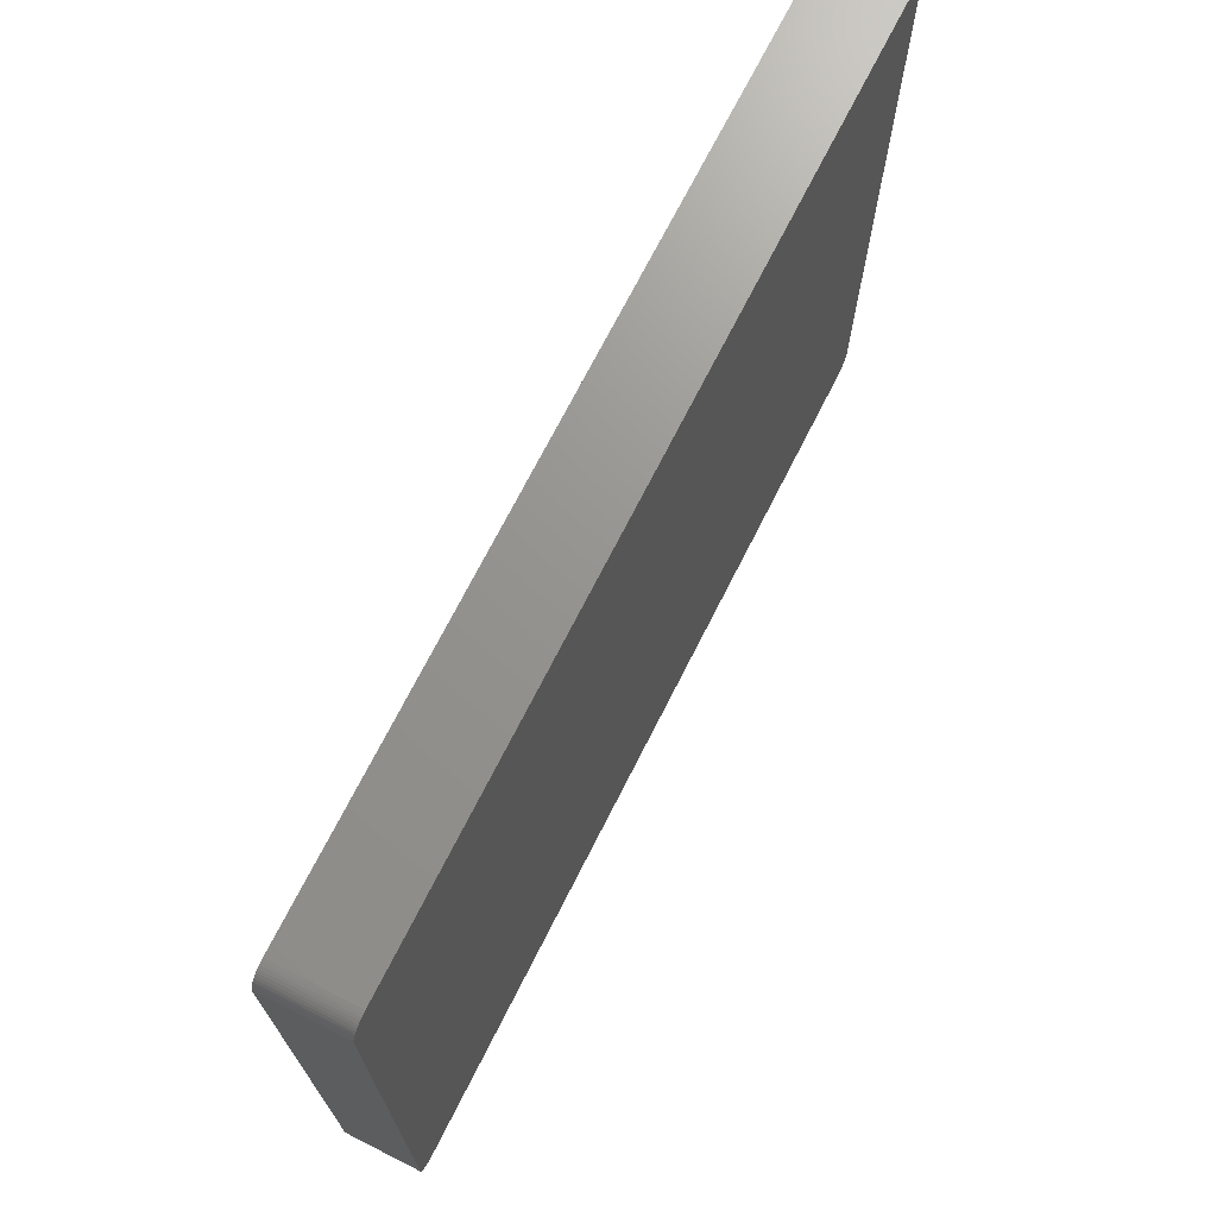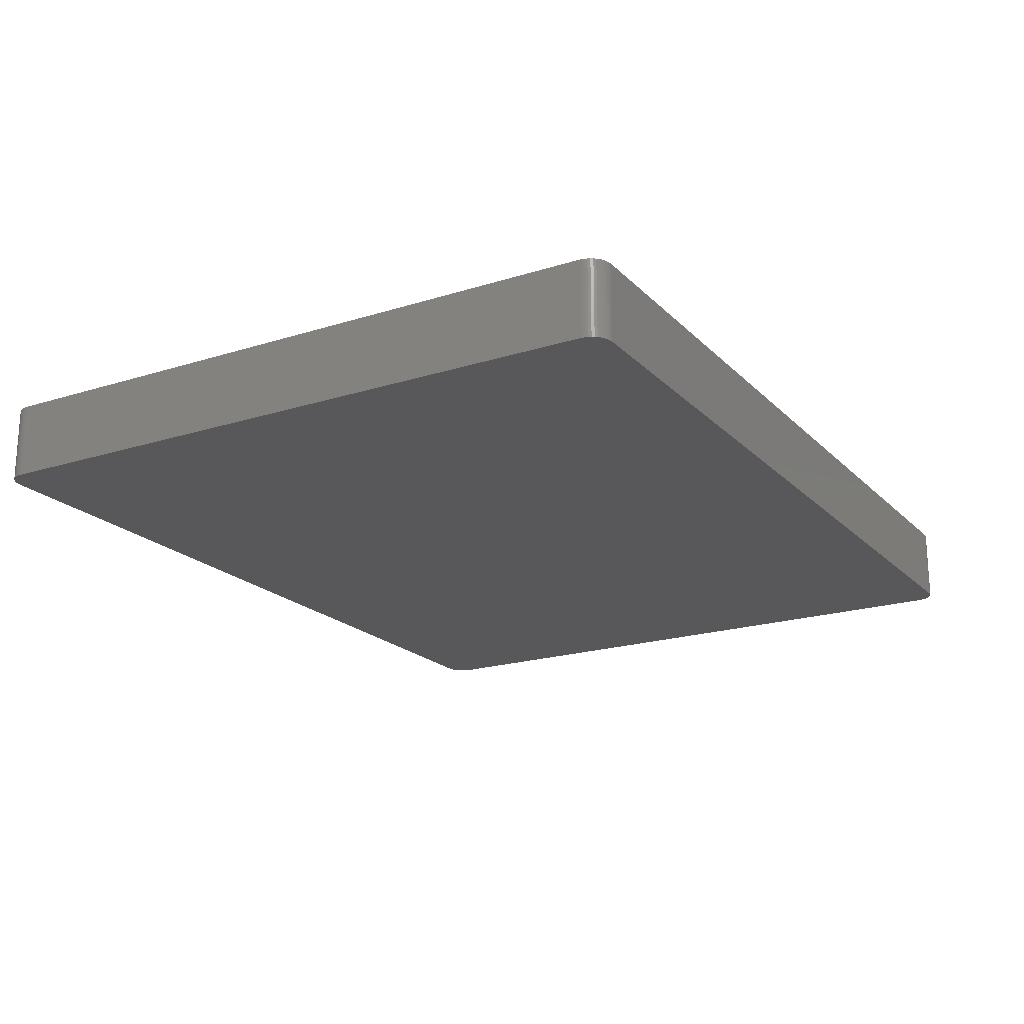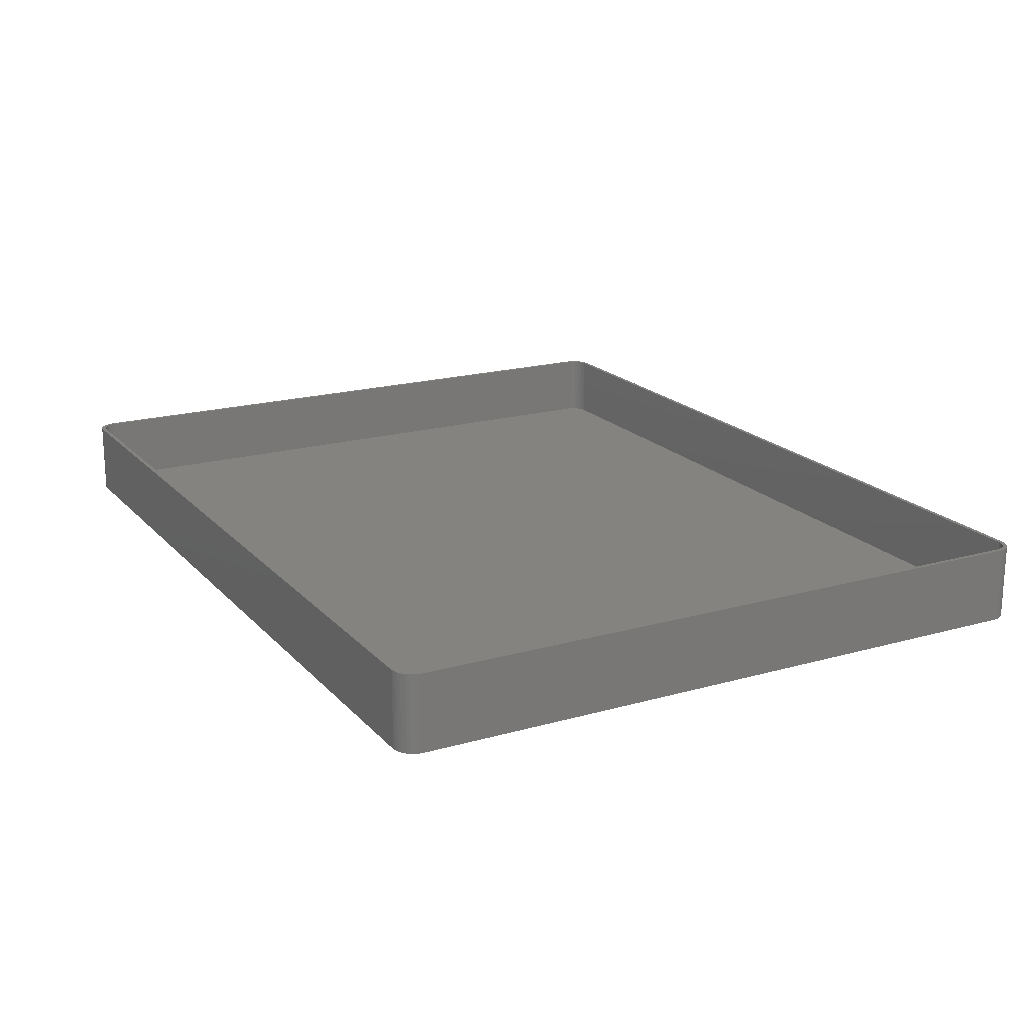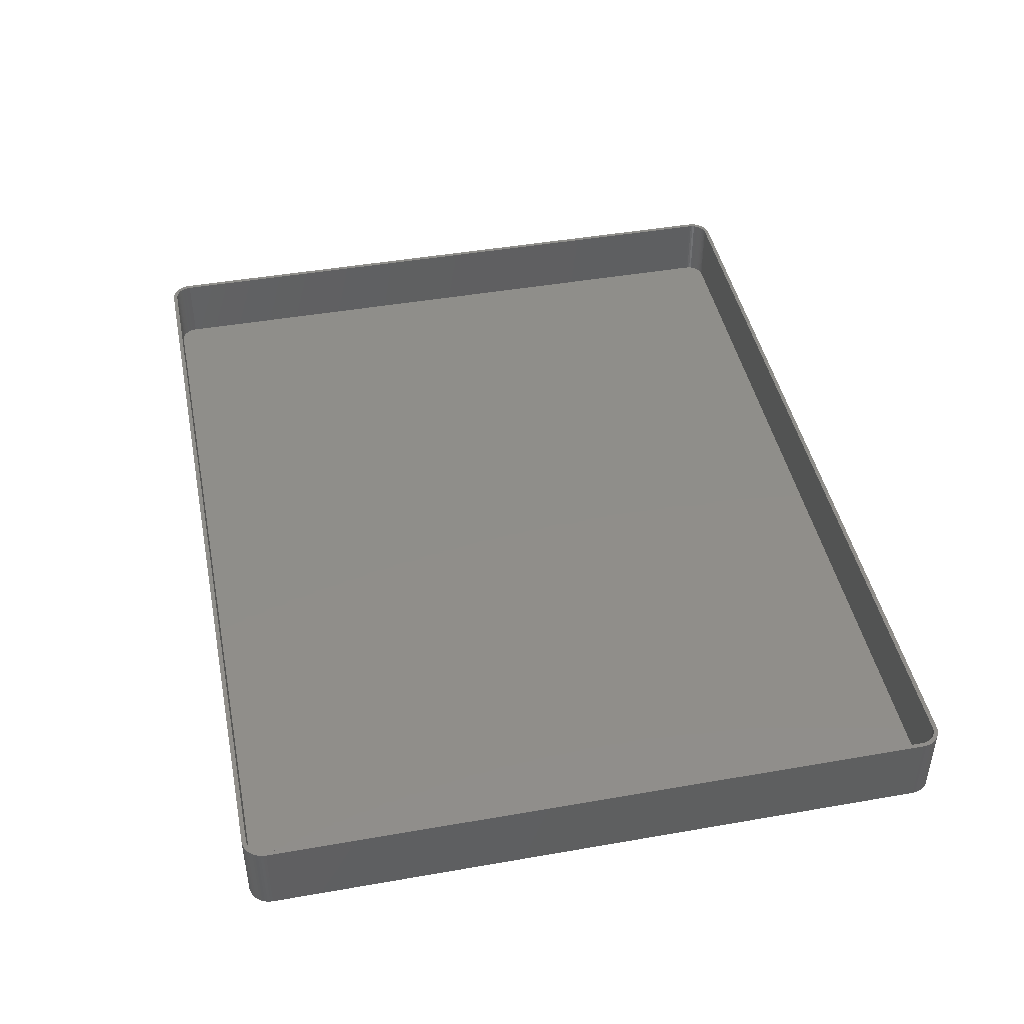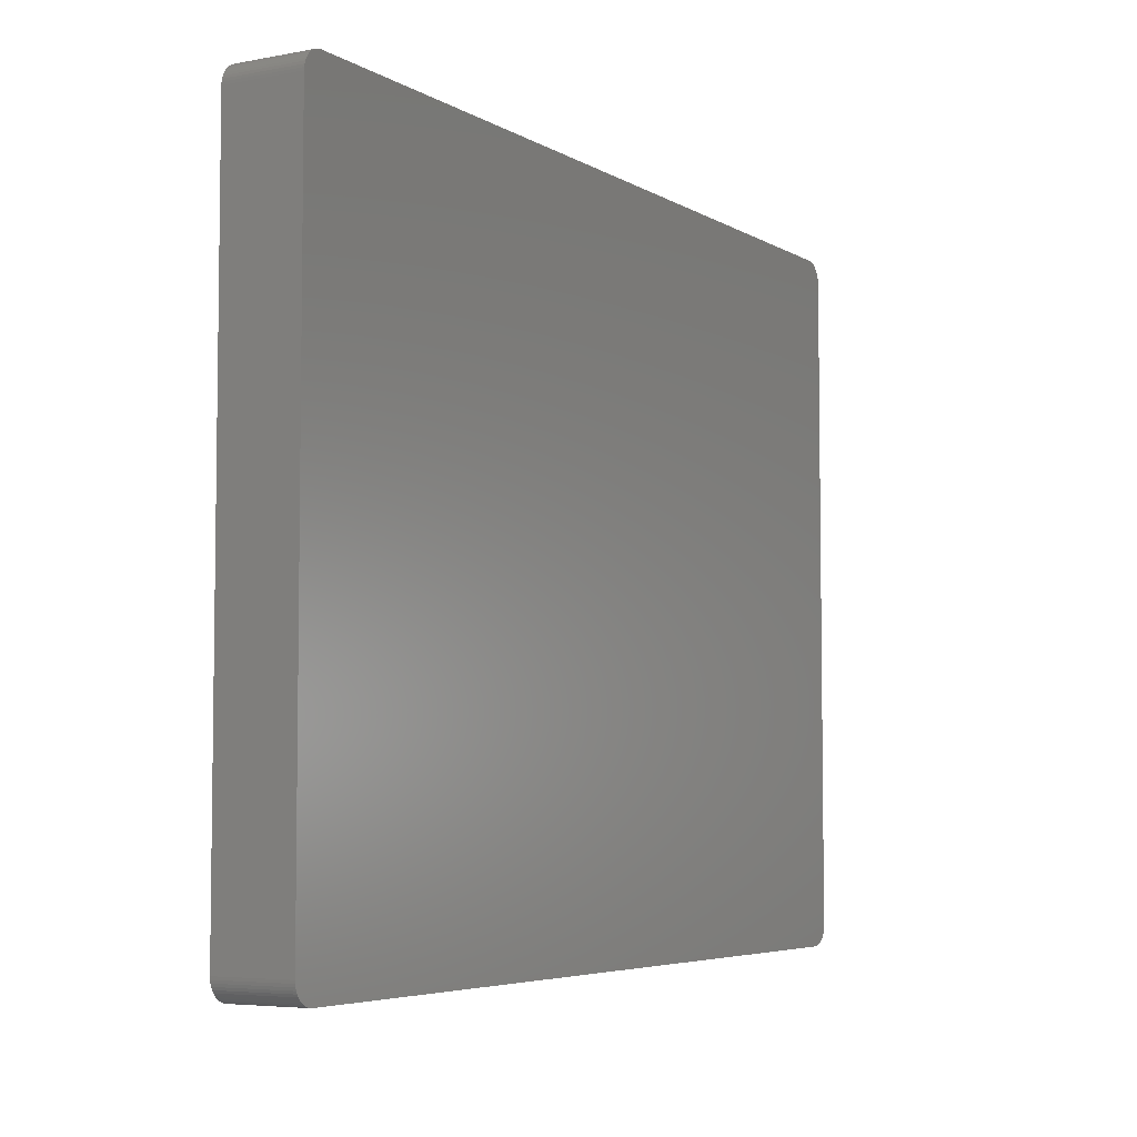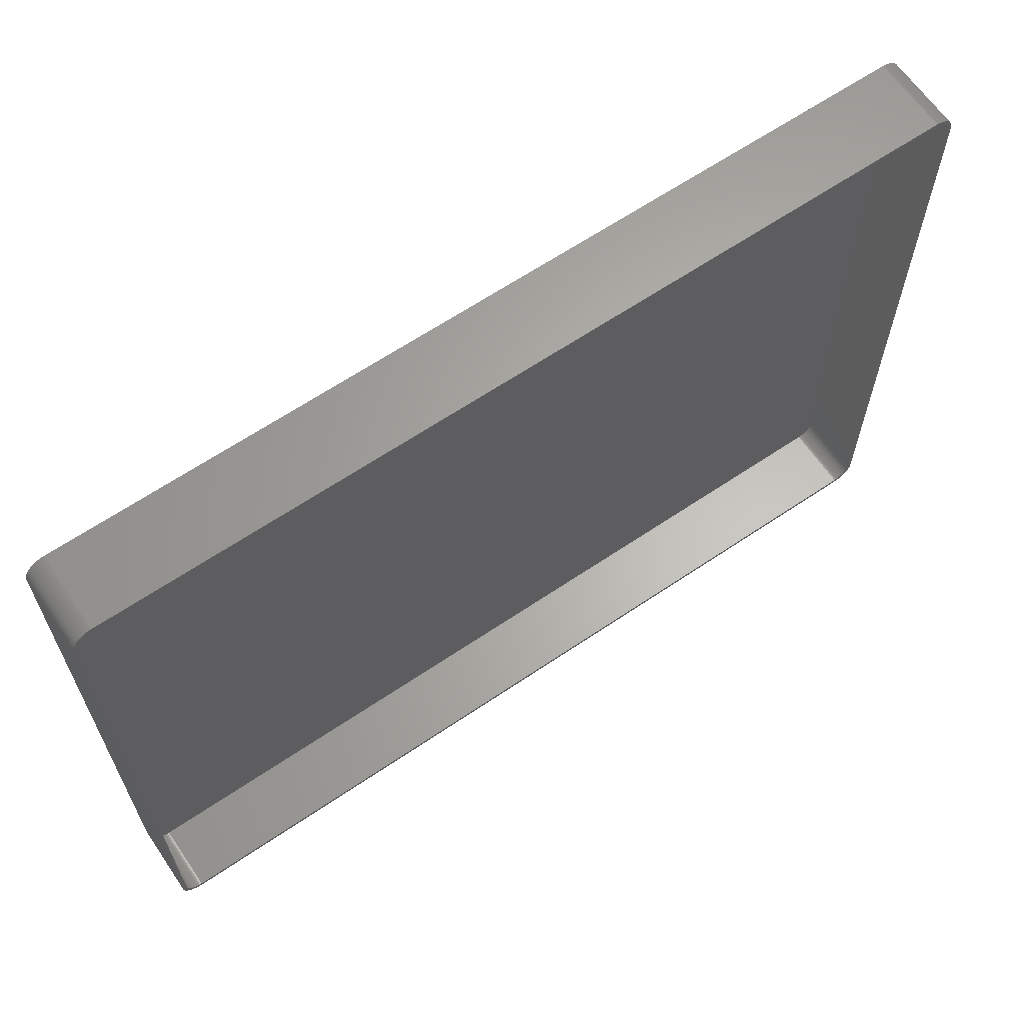
<metadata>
{"format":"stl","ext":"stl","renderer":"f3d","projection":"perspective","resolution":1024,"background":"white","views":[{"elev":70.9,"azim":116.8,"up":"+Y"},{"elev":-19.9,"azim":120.3,"up":"+Z"},{"elev":18.8,"azim":61.6,"up":"+Z"},{"elev":44.7,"azim":78.5,"up":"+Z"},{"elev":-5.2,"azim":120.5,"up":"+Y"},{"elev":64.2,"azim":-34.3,"up":"+Y"}]}
</metadata>
<code>
# stl→obj: 208 verts, 412 faces
v 104 77.5 18
v 105 77.5 18
v 105 78.13 18
v 105 -77.5 18
v 104 78 18
v 104.8 78.74 18
v 104 -77.5 18
v 103.9 78.49 18
v 104.6 79.34 18
v 105 -78.13 18
v 103.7 78.97 18
v 104.4 79.91 18
v 104 -78 18
v 103.5 79.43 18
v 104 80.44 18
v 104.8 -78.74 18
v 103.9 -78.49 18
v 103.2 79.85 18
v 103.6 80.92 18
v 102.9 80.24 18
v 103.2 81.35 18
v 102.5 80.58 18
v 102.7 81.72 18
v 102.1 80.88 18
v 102.1 82.02 18
v 101.7 81.12 18
v 101.5 82.26 18
v 101.2 81.3 18
v 100.9 82.41 18
v 100.8 81.43 18
v 100.3 82.49 18
v 100.3 81.49 18
v -100.3 81.49 18
v -100.3 82.49 18
v -100.8 81.43 18
v -100.9 82.41 18
v -101.2 81.3 18
v -101.5 82.26 18
v -101.7 81.12 18
v -102.1 82.02 18
v -102.1 80.88 18
v -102.7 81.72 18
v -102.5 80.58 18
v -103.2 81.35 18
v -102.9 80.24 18
v -103.6 80.92 18
v -103.2 79.85 18
v -104 80.44 18
v -103.5 79.43 18
v -104.4 79.91 18
v -103.7 78.97 18
v -104.8 78.74 18
v -103.9 78.49 18
v -104.6 79.34 18
v 104.6 -79.34 18
v 103.7 -78.97 18
v 104.4 -79.91 18
v 103.5 -79.43 18
v 104 -80.44 18
v 103.2 -79.85 18
v 103.6 -80.92 18
v 102.9 -80.24 18
v 103.2 -81.35 18
v 102.5 -80.58 18
v 102.7 -81.72 18
v 102.1 -80.88 18
v 102.1 -82.02 18
v 101.7 -81.12 18
v 101.5 -82.26 18
v 101.2 -81.3 18
v 100.9 -82.41 18
v 100.8 -81.43 18
v 100.3 -82.49 18
v 100.3 -81.49 18
v -100.3 -81.49 18
v -100.3 -82.49 18
v -100.8 -81.43 18
v -100.9 -82.41 18
v -101.2 -81.3 18
v -101.5 -82.26 18
v -101.7 -81.12 18
v -102.1 -82.02 18
v -102.1 -80.88 18
v -102.7 -81.72 18
v -102.5 -80.58 18
v -103.2 -81.35 18
v -102.9 -80.24 18
v -103.6 -80.92 18
v -103.2 -79.85 18
v -104 -80.44 18
v -103.5 -79.43 18
v -104.4 -79.91 18
v -103.7 -78.97 18
v -104.6 -79.34 18
v -103.9 -78.49 18
v -104.8 -78.74 18
v -104 -78 18
v -105 -78.13 18
v -104 -77.5 18
v -104 77.5 18
v -105 77.5 18
v -104 78 18
v -105 -77.5 18
v -105 78.13 18
v 100.3 82.49 0
v -100.3 82.49 0
v -100.9 82.41 0
v -100.3 -82.49 0
v 100.3 -82.49 0
v 100.9 82.41 0
v 105 78.13 0
v 105 77.5 0
v 105 -77.5 0
v -103.6 -80.92 0
v -103.2 -81.35 0
v -101.5 82.26 0
v -102.1 82.02 0
v 104.6 79.34 0
v 104.8 78.74 0
v -103.2 81.35 0
v -103.6 80.92 0
v -104 -80.44 0
v -105 -77.5 0
v -105 77.5 0
v -105 78.13 0
v -104.8 78.74 0
v -104.6 79.34 0
v 102.1 82.02 0
v 101.5 82.26 0
v 103.6 80.92 0
v 104 80.44 0
v 104.8 -78.74 0
v 104.6 -79.34 0
v -102.7 81.72 0
v 102.7 81.72 0
v 104.4 79.91 0
v 103.2 81.35 0
v 104 -80.44 0
v 103.6 -80.92 0
v 102.1 -82.02 0
v 102.7 -81.72 0
v 103.2 -81.35 0
v -102.1 -82.02 0
v -101.5 -82.26 0
v -100.9 -82.41 0
v -105 -78.13 0
v -104.4 79.91 0
v -104 80.44 0
v 104.4 -79.91 0
v 101.5 -82.26 0
v -104.4 -79.91 0
v -104.6 -79.34 0
v -104.8 -78.74 0
v 105 -78.13 0
v 100.9 -82.41 0
v -102.7 -81.72 0
v -100.3 81.49 2
v 100.3 81.49 2
v -102.1 -80.88 2
v -102.5 -80.58 2
v 100.3 -81.49 2
v -100.3 -81.49 2
v -104 -77.5 2
v -104 -78 2
v 104 -77.5 2
v 104 77.5 2
v 102.5 80.58 2
v 102.9 80.24 2
v -100.8 -81.43 2
v -101.2 -81.3 2
v -104 77.5 2
v -103.7 -78.97 2
v -103.5 -79.43 2
v 100.8 81.43 2
v 103.7 -78.97 2
v 103.9 -78.49 2
v -101.7 -81.12 2
v -103.2 -79.85 2
v -102.9 -80.24 2
v -102.9 80.24 2
v -102.5 80.58 2
v -102.1 80.88 2
v -101.7 81.12 2
v 102.1 -80.88 2
v 101.7 -81.12 2
v 101.7 81.12 2
v 102.1 80.88 2
v 101.2 81.3 2
v 103.9 78.49 2
v 103.7 78.97 2
v 102.9 -80.24 2
v 103.2 -79.85 2
v 103.5 -79.43 2
v -103.9 -78.49 2
v -103.5 79.43 2
v -103.7 78.97 2
v -103.9 78.49 2
v -104 78 2
v -103.2 79.85 2
v -101.2 81.3 2
v -100.8 81.43 2
v 101.2 -81.3 2
v 104 78 2
v 104 -78 2
v 102.5 -80.58 2
v 103.5 79.43 2
v 103.2 79.85 2
v 100.8 -81.43 2
f 1 2 3
f 2 1 4
f 5 3 6
f 7 4 1
f 8 6 9
f 4 7 10
f 11 9 12
f 13 10 7
f 14 12 15
f 10 13 16
f 17 16 13
f 3 5 1
f 6 8 5
f 9 11 8
f 18 15 19
f 12 14 11
f 15 18 14
f 20 19 21
f 19 20 18
f 22 21 23
f 21 22 20
f 23 24 22
f 25 24 23
f 25 26 24
f 27 26 25
f 27 28 26
f 29 28 27
f 29 30 28
f 31 30 29
f 31 32 30
f 31 33 32
f 34 33 31
f 34 35 33
f 36 35 34
f 36 37 35
f 38 37 36
f 38 39 37
f 40 39 38
f 40 41 39
f 42 41 40
f 41 42 43
f 44 43 42
f 43 44 45
f 46 45 44
f 45 46 47
f 48 47 46
f 47 48 49
f 50 49 48
f 49 50 51
f 52 53 54
f 51 54 53
f 54 51 50
f 16 17 55
f 56 55 17
f 55 56 57
f 58 57 56
f 57 58 59
f 60 59 58
f 59 60 61
f 62 61 60
f 61 62 63
f 64 63 62
f 63 64 65
f 66 65 64
f 66 67 65
f 68 67 66
f 68 69 67
f 70 69 68
f 70 71 69
f 72 71 70
f 72 73 71
f 74 73 72
f 75 73 74
f 75 76 73
f 77 76 75
f 77 78 76
f 79 78 77
f 79 80 78
f 81 80 79
f 81 82 80
f 83 82 81
f 84 83 85
f 83 84 82
f 86 85 87
f 85 86 84
f 88 87 89
f 90 89 91
f 87 88 86
f 92 91 93
f 94 93 95
f 96 95 97
f 89 90 88
f 98 97 99
f 100 101 99
f 53 52 102
f 103 99 101
f 104 102 52
f 98 99 103
f 102 104 100
f 91 92 90
f 100 104 101
f 93 94 92
f 95 96 94
f 97 98 96
f 105 34 31
f 34 105 106
f 106 36 34
f 36 106 107
f 108 73 76
f 73 108 109
f 110 31 29
f 31 110 105
f 2 111 3
f 111 2 112
f 4 112 2
f 112 4 113
f 114 86 88
f 86 114 115
f 116 40 38
f 40 116 117
f 6 118 9
f 118 6 119
f 120 46 44
f 46 120 121
f 114 90 122
f 90 114 88
f 123 101 124
f 101 123 103
f 124 104 125
f 104 124 101
f 126 54 127
f 54 126 52
f 128 27 25
f 27 128 129
f 15 130 19
f 130 15 131
f 3 119 6
f 119 3 111
f 107 38 36
f 38 107 116
f 55 132 16
f 132 55 133
f 117 42 40
f 42 117 134
f 129 29 27
f 29 129 110
f 135 25 23
f 25 135 128
f 9 136 12
f 136 9 118
f 12 131 15
f 131 12 136
f 130 21 19
f 21 130 137
f 61 138 59
f 138 61 139
f 140 65 67
f 65 140 141
f 142 61 63
f 61 142 139
f 143 80 82
f 80 143 144
f 144 78 80
f 78 144 145
f 146 103 123
f 103 146 98
f 147 48 148
f 48 147 50
f 148 46 121
f 46 148 48
f 137 23 21
f 23 137 135
f 57 133 55
f 133 57 149
f 59 149 57
f 149 59 138
f 150 67 69
f 67 150 140
f 145 76 78
f 76 145 108
f 151 94 152
f 94 151 92
f 122 92 151
f 92 122 90
f 152 96 153
f 96 152 94
f 134 44 42
f 44 134 120
f 127 50 147
f 50 127 54
f 10 113 4
f 113 10 154
f 16 154 10
f 154 16 132
f 141 63 65
f 63 141 142
f 155 69 71
f 69 155 150
f 109 71 73
f 71 109 155
f 156 82 84
f 82 156 143
f 115 84 86
f 84 115 156
f 109 113 154
f 113 109 112
f 109 154 132
f 105 112 109
f 109 132 133
f 112 105 111
f 109 133 149
f 111 105 119
f 109 149 138
f 119 105 118
f 109 138 139
f 118 105 136
f 109 139 142
f 136 105 131
f 109 142 141
f 131 105 130
f 109 141 140
f 130 105 137
f 109 140 150
f 137 105 135
f 109 150 155
f 135 105 128
f 128 105 129
f 129 105 110
f 108 105 109
f 108 106 105
f 123 108 145
f 108 123 106
f 123 145 144
f 124 106 123
f 123 144 143
f 106 124 107
f 123 143 156
f 107 124 116
f 123 156 115
f 116 124 117
f 123 115 114
f 117 124 134
f 123 114 122
f 134 124 120
f 123 122 151
f 120 124 121
f 123 151 152
f 121 124 148
f 123 152 153
f 148 124 147
f 123 153 146
f 147 124 127
f 127 124 126
f 126 124 125
f 153 98 146
f 98 153 96
f 125 52 126
f 52 125 104
f 157 32 33
f 32 157 158
f 159 85 83
f 85 159 160
f 161 75 74
f 75 161 162
f 97 163 99
f 163 97 164
f 165 1 166
f 1 165 7
f 167 20 22
f 20 167 168
f 169 79 77
f 79 169 170
f 162 77 75
f 77 162 169
f 99 171 100
f 171 99 163
f 91 172 93
f 172 91 173
f 158 30 32
f 30 158 174
f 175 17 176
f 17 175 56
f 170 81 79
f 81 170 177
f 177 83 81
f 83 177 159
f 87 178 89
f 178 87 179
f 180 43 45
f 43 180 181
f 182 39 41
f 39 182 183
f 184 68 66
f 68 184 185
f 186 24 26
f 24 186 187
f 188 26 28
f 26 188 186
f 187 22 24
f 22 187 167
f 174 28 30
f 28 174 188
f 189 11 190
f 11 189 8
f 191 60 192
f 60 191 62
f 193 56 175
f 56 193 58
f 93 194 95
f 194 93 172
f 160 87 85
f 87 160 179
f 51 195 49
f 195 51 196
f 53 196 51
f 196 53 197
f 102 197 53
f 197 102 198
f 47 180 45
f 180 47 199
f 200 35 37
f 35 200 201
f 201 33 35
f 33 201 157
f 185 70 68
f 70 185 202
f 203 8 189
f 8 203 5
f 166 5 203
f 5 166 1
f 176 13 204
f 13 176 17
f 192 58 193
f 58 192 60
f 205 66 64
f 66 205 184
f 158 166 203
f 166 158 165
f 158 203 189
f 161 165 158
f 158 189 190
f 165 161 204
f 158 190 206
f 204 161 176
f 158 206 207
f 176 161 175
f 158 207 168
f 175 161 193
f 158 168 167
f 193 161 192
f 158 167 187
f 192 161 191
f 158 187 186
f 191 161 205
f 158 186 188
f 205 161 184
f 158 188 174
f 184 161 185
f 185 161 202
f 202 161 208
f 157 161 158
f 157 162 161
f 171 157 201
f 157 171 162
f 171 201 200
f 163 162 171
f 171 200 183
f 162 163 169
f 171 183 182
f 169 163 170
f 171 182 181
f 170 163 177
f 171 181 180
f 177 163 159
f 171 180 199
f 159 163 160
f 171 199 195
f 160 163 179
f 171 195 196
f 179 163 178
f 171 196 197
f 178 163 173
f 171 197 198
f 173 163 172
f 172 163 194
f 194 163 164
f 95 164 97
f 164 95 194
f 89 173 91
f 173 89 178
f 49 199 47
f 199 49 195
f 100 198 102
f 198 100 171
f 183 37 39
f 37 183 200
f 207 20 168
f 20 207 18
f 206 18 207
f 18 206 14
f 190 14 206
f 14 190 11
f 204 7 165
f 7 204 13
f 191 64 62
f 64 191 205
f 202 72 70
f 72 202 208
f 208 74 72
f 74 208 161
f 181 41 43
f 41 181 182

</code>
